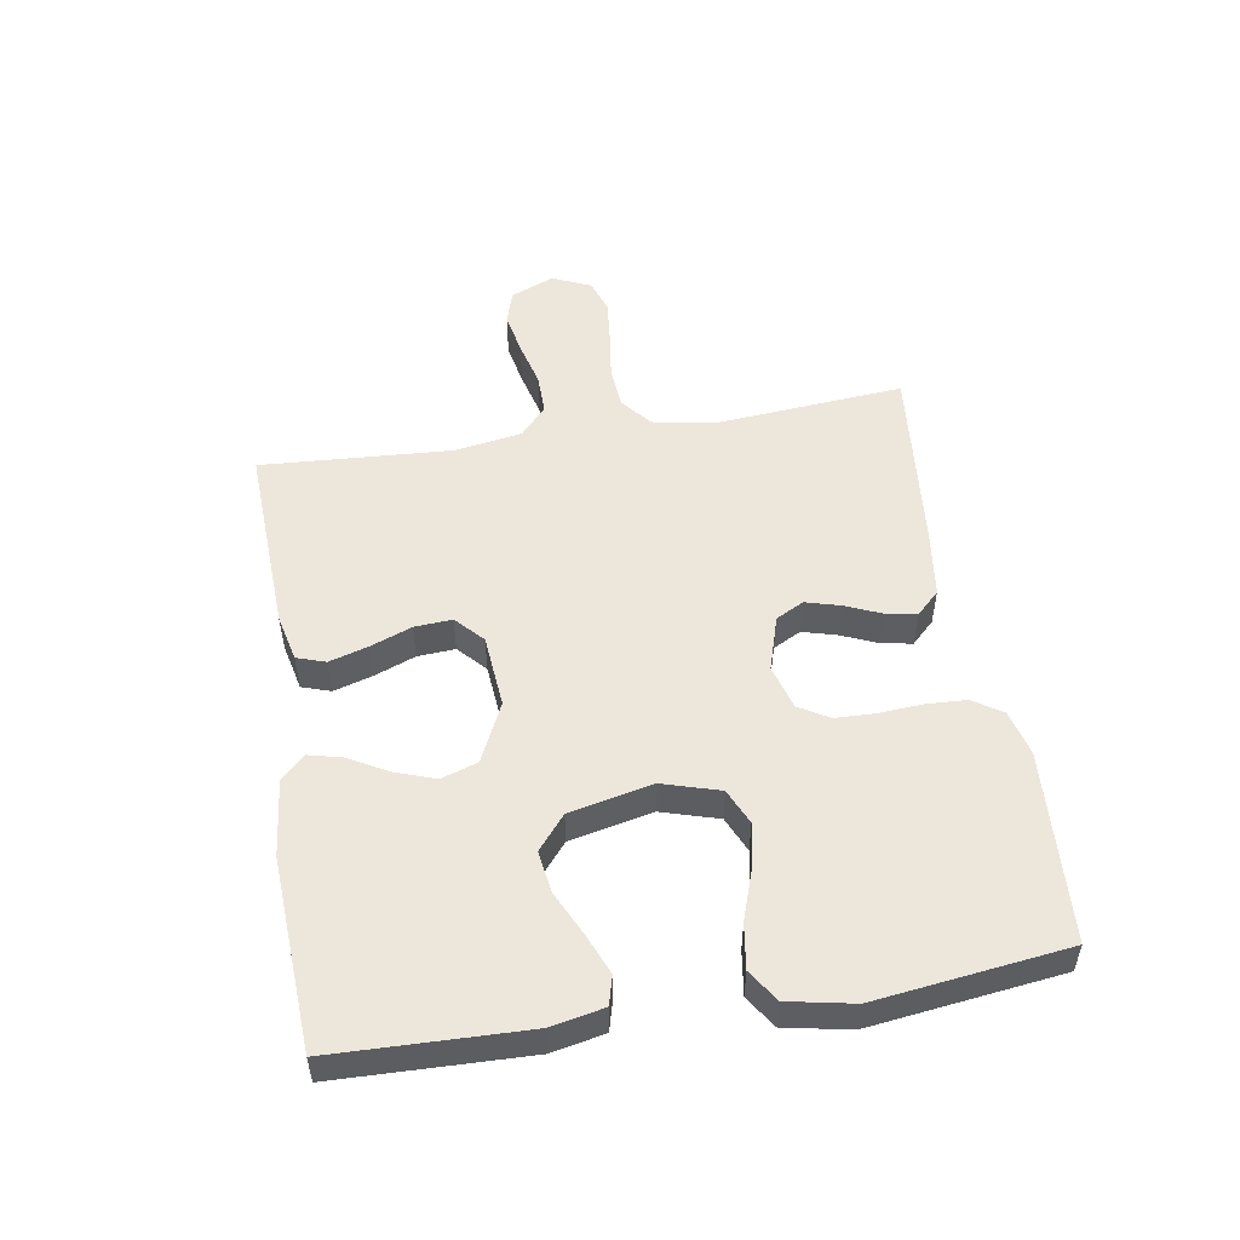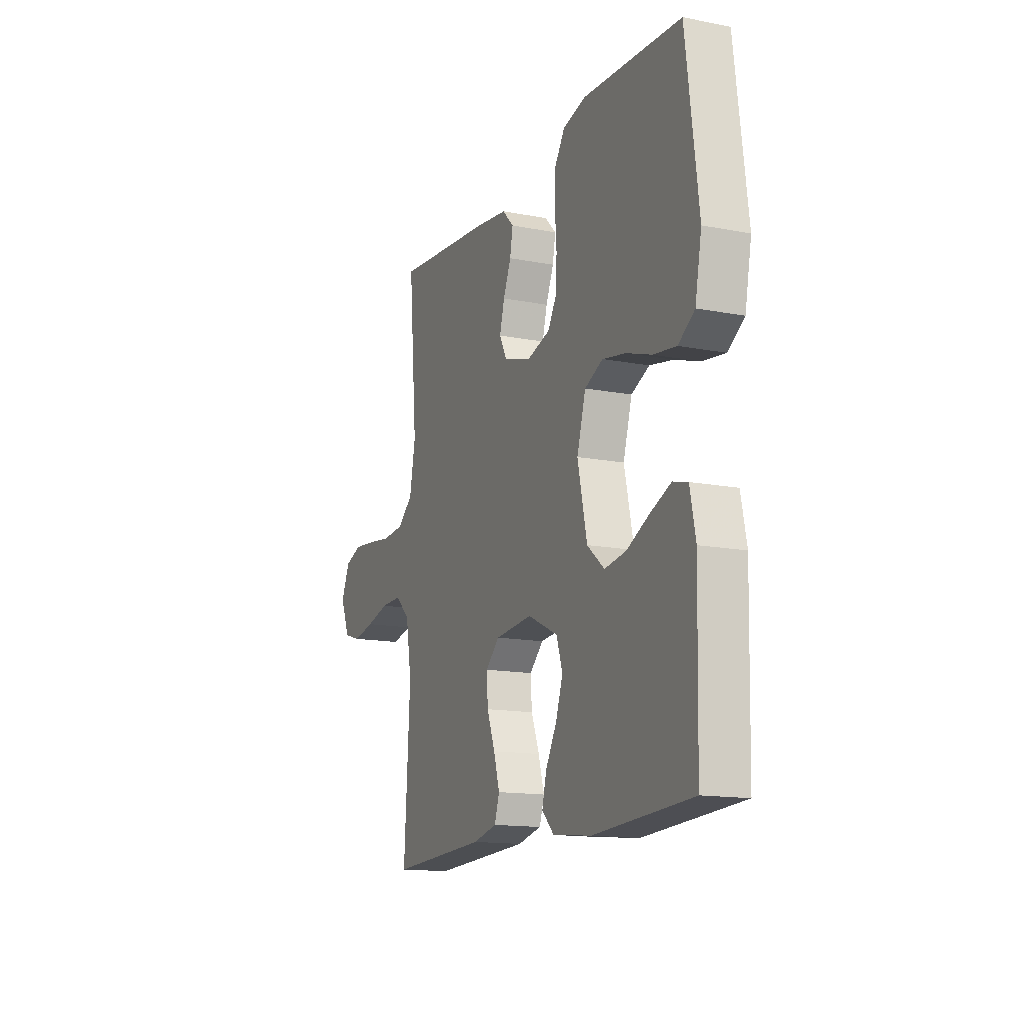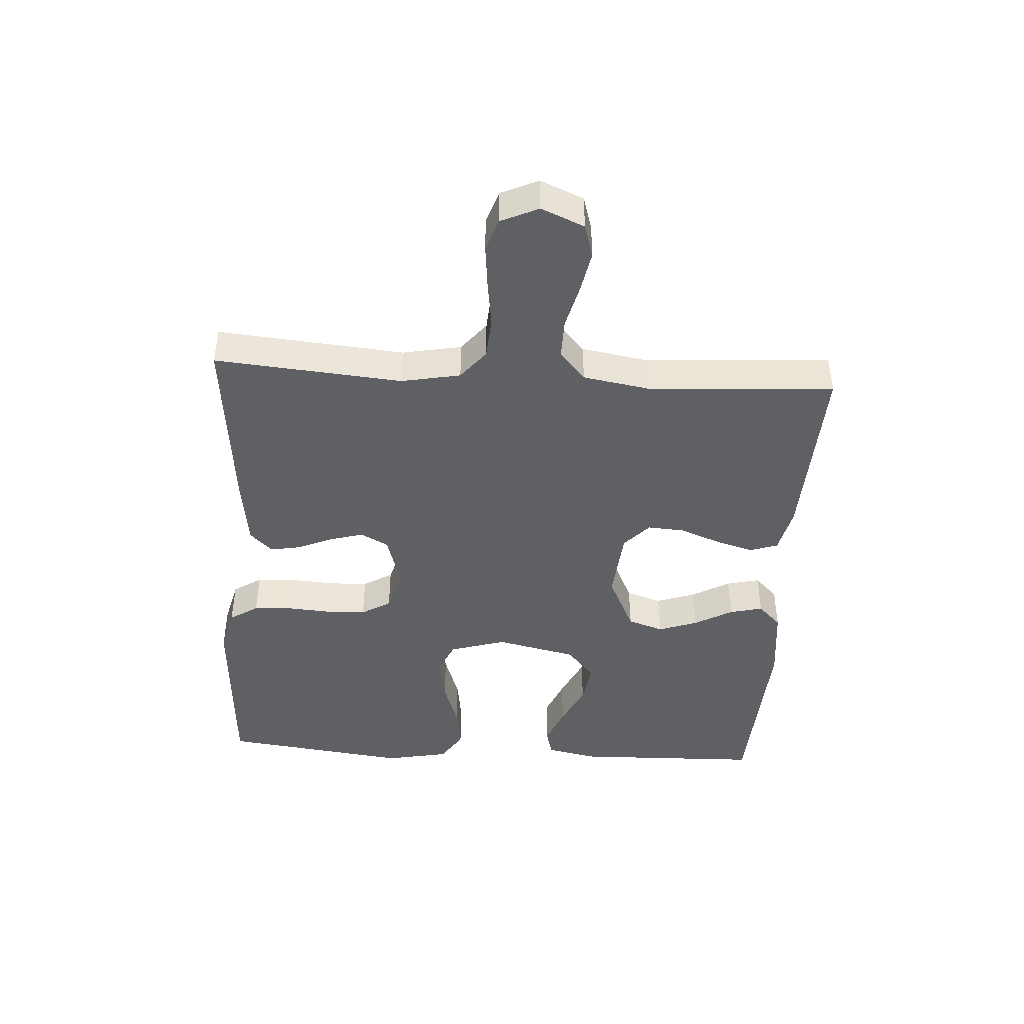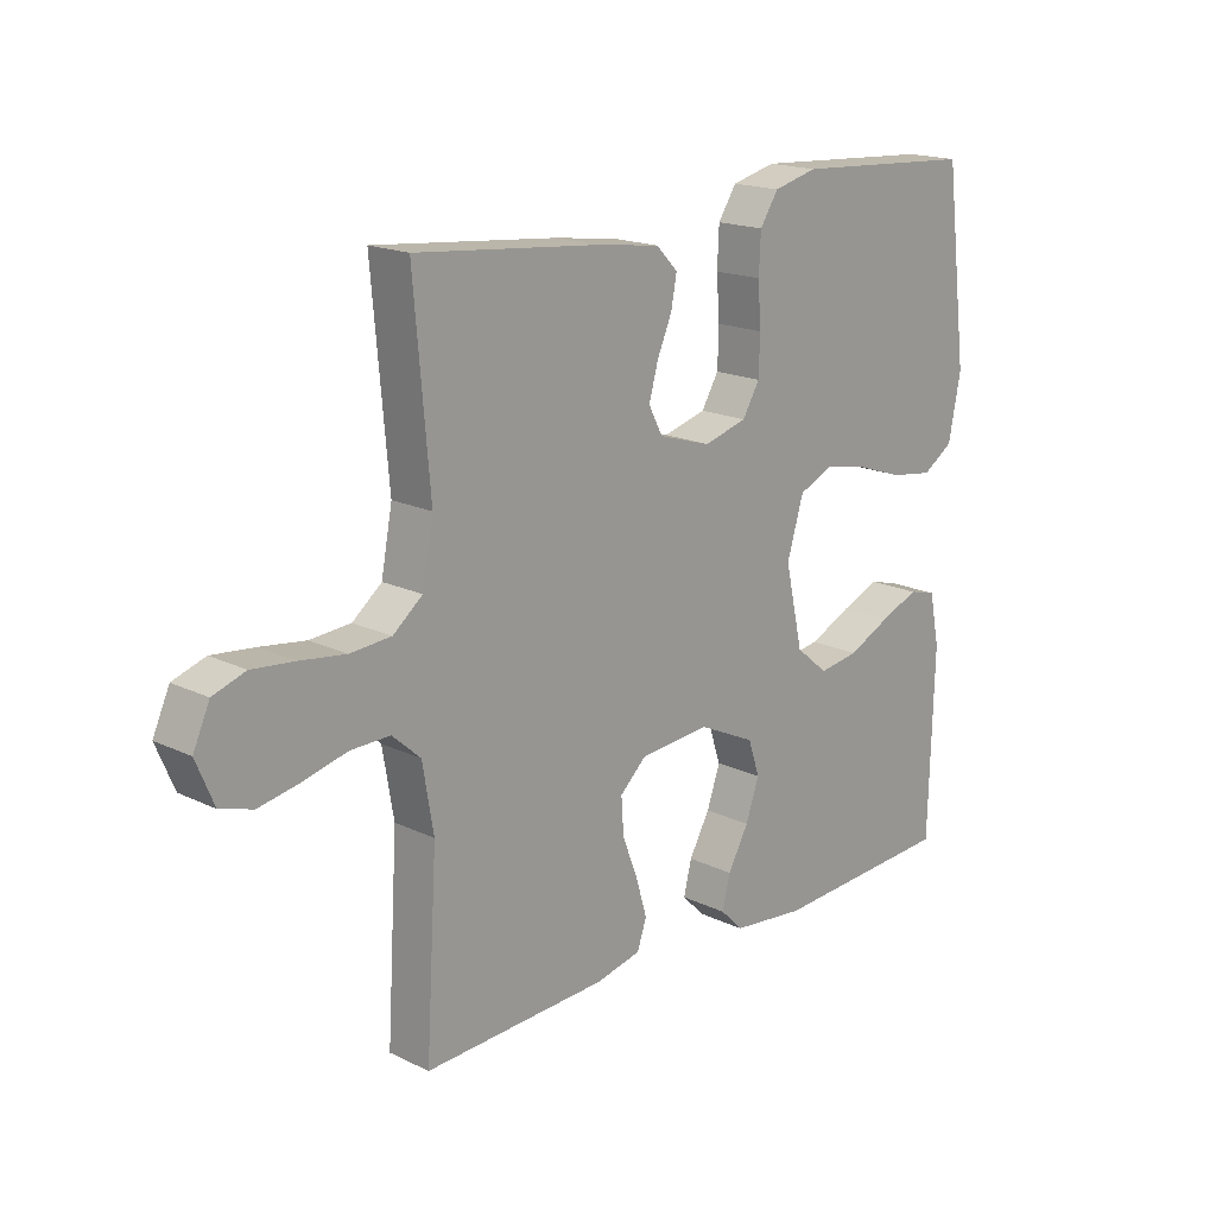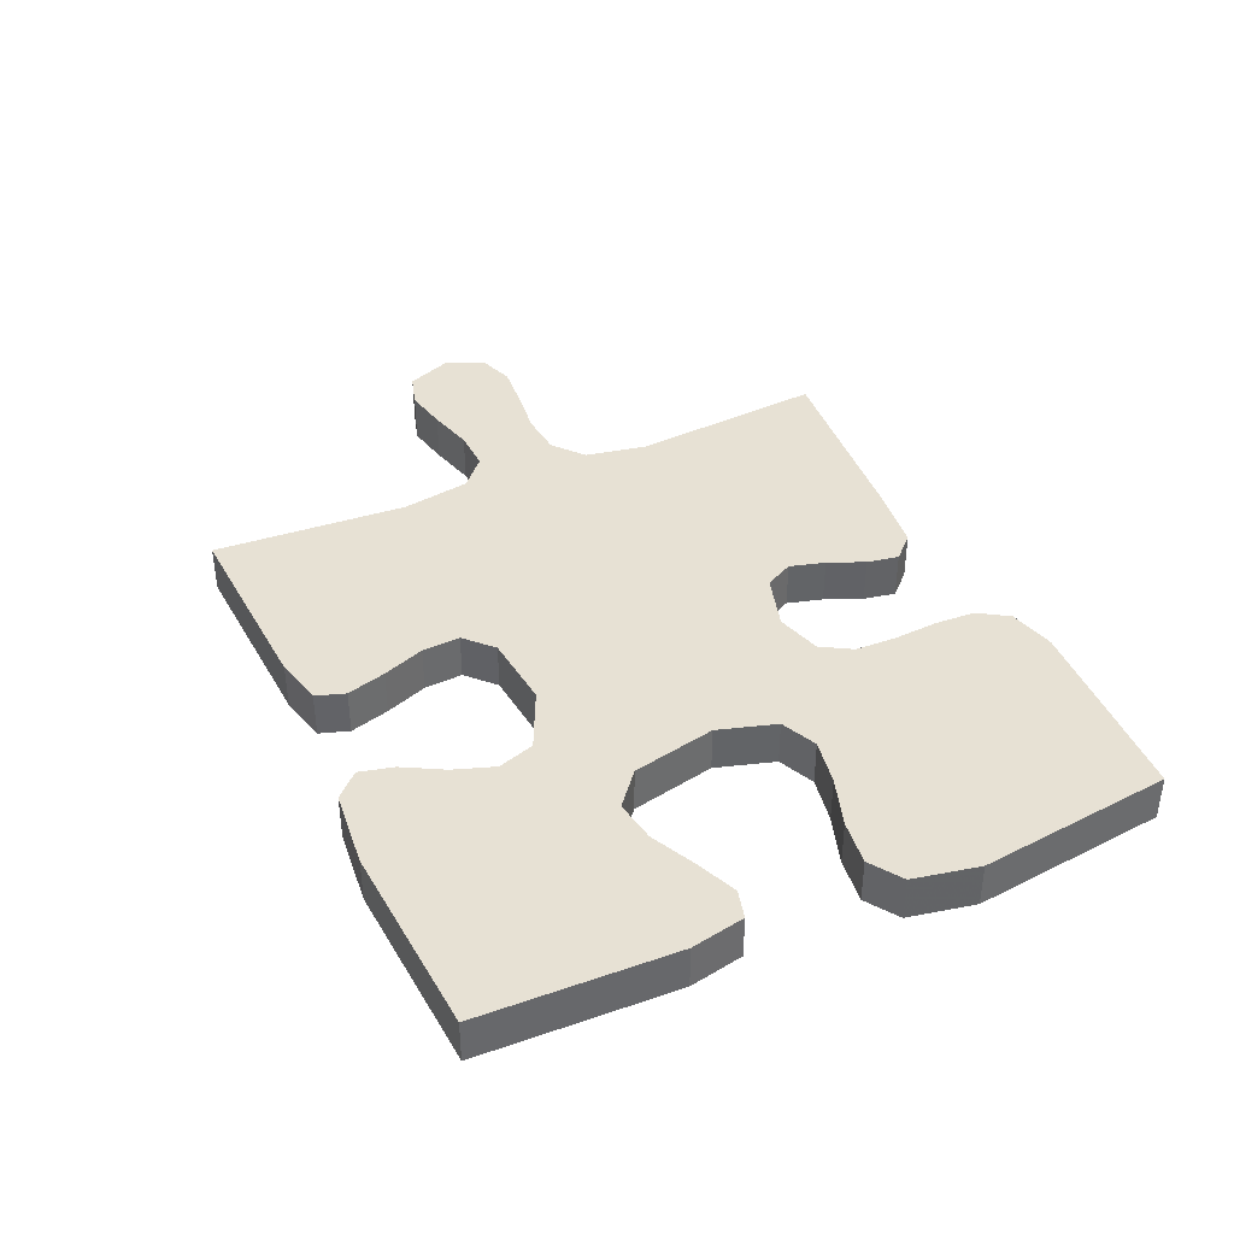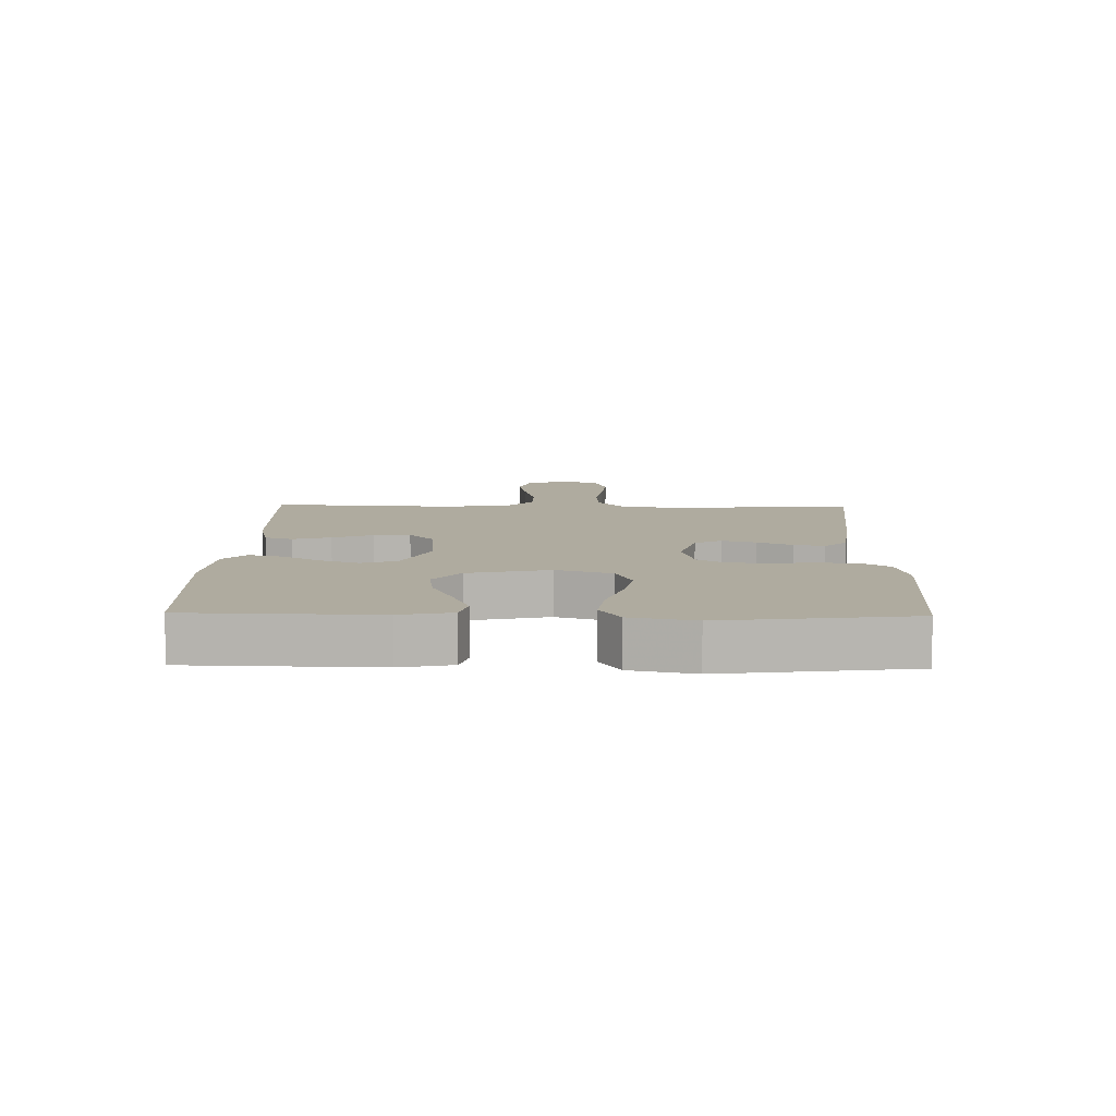
<metadata>
{"format":"obj","ext":"obj","renderer":"f3d","projection":"perspective","resolution":1024,"background":"white","views":[{"elev":52.1,"azim":-99.2,"up":"+Y"},{"elev":-14.5,"azim":-112.9,"up":"+Z"},{"elev":-44.2,"azim":86.5,"up":"+Y"},{"elev":17.7,"azim":133.4,"up":"+Z"},{"elev":39.4,"azim":-114.6,"up":"+Y"},{"elev":9.6,"azim":-88.8,"up":"+Y"}]}
</metadata>
<code>
v 0.5 0.07 -0.5
v 0.2 0.07 -0.486
v 0.126 0.07 -0.469
v 0.111 0.07 -0.424
v 0.129 0.07 -0.363
v 0.154 0.07 -0.298
v 0.158 0.07 -0.239
v 0.115 0.07 -0.199
v 0 0.07 -0.189
v -0.093 0.07 -0.233
v -0.112 0.07 -0.29
v -0.09 0.07 -0.353
v -0.056 0.07 -0.414
v -0.043 0.07 -0.467
v -0.08 0.07 -0.504
v -0.2 0.07 -0.517
v -0.5 0.07 -0.5
v -0.508 0.07 -0.2
v -0.491 0.07 -0.117
v -0.446 0.07 -0.105
v -0.383 0.07 -0.131
v -0.314 0.07 -0.164
v -0.248 0.07 -0.174
v -0.195 0.07 -0.13
v -0.166 0.07 0
v -0.193 0.07 0.09
v -0.249 0.07 0.115
v -0.321 0.07 0.101
v -0.398 0.07 0.075
v -0.468 0.07 0.065
v -0.518 0.07 0.098
v -0.538 0.07 0.2
v -0.5 0.07 0.5
v -0.2 0.07 0.518
v -0.128 0.07 0.5
v -0.098 0.07 0.454
v -0.095 0.07 0.391
v -0.1 0.07 0.322
v -0.098 0.07 0.259
v -0.07 0.07 0.212
v 0 0.07 0.192
v 0.086 0.07 0.218
v 0.109 0.07 0.262
v 0.094 0.07 0.316
v 0.07 0.07 0.372
v 0.061 0.07 0.421
v 0.096 0.07 0.457
v 0.2 0.07 0.471
v 0.5 0.07 0.5
v 0.474 0.07 0.2
v 0.492 0.07 0.105
v 0.54 0.07 0.066
v 0.607 0.07 0.061
v 0.681 0.07 0.071
v 0.75 0.07 0.078
v 0.803 0.07 0.06
v 0.83 0.07 0
v 0.801 0.07 -0.069
v 0.748 0.07 -0.085
v 0.681 0.07 -0.072
v 0.61 0.07 -0.054
v 0.546 0.07 -0.053
v 0.5 0.07 -0.094
v 0.482 0.07 -0.2
v 0.5 0 -0.5
v 0.2 0 -0.486
v 0.126 0 -0.469
v 0.111 0 -0.424
v 0.129 0 -0.363
v 0.154 0 -0.298
v 0.158 0 -0.239
v 0.115 0 -0.199
v 0 0 -0.189
v -0.093 0 -0.233
v -0.112 0 -0.29
v -0.09 0 -0.353
v -0.056 0 -0.414
v -0.043 0 -0.467
v -0.08 0 -0.504
v -0.2 0 -0.517
v -0.5 0 -0.5
v -0.508 0 -0.2
v -0.491 0 -0.117
v -0.446 0 -0.105
v -0.383 0 -0.131
v -0.314 0 -0.164
v -0.248 0 -0.174
v -0.195 0 -0.13
v -0.166 0 0
v -0.193 0 0.09
v -0.249 0 0.115
v -0.321 0 0.101
v -0.398 0 0.075
v -0.468 0 0.065
v -0.518 0 0.098
v -0.538 0 0.2
v -0.5 0 0.5
v -0.2 0 0.518
v -0.128 0 0.5
v -0.098 0 0.454
v -0.095 0 0.391
v -0.1 0 0.322
v -0.098 0 0.259
v -0.07 0 0.212
v 0 0 0.192
v 0.086 0 0.218
v 0.109 0 0.262
v 0.094 0 0.316
v 0.07 0 0.372
v 0.061 0 0.421
v 0.096 0 0.457
v 0.2 0 0.471
v 0.5 0 0.5
v 0.474 0 0.2
v 0.492 0 0.105
v 0.54 0 0.066
v 0.607 0 0.061
v 0.681 0 0.071
v 0.75 0 0.078
v 0.803 0 0.06
v 0.83 0 0
v 0.801 0 -0.069
v 0.748 0 -0.085
v 0.681 0 -0.072
v 0.61 0 -0.054
v 0.546 0 -0.053
v 0.5 0 -0.094
v 0.482 0 -0.2
f 59 60 61
f 58 59 61
f 57 58 61
f 56 57 61
f 55 56 61
f 54 55 61
f 53 54 61
f 52 53 61 62
f 51 52 62 63
f 48 49 50
f 47 48 50
f 46 47 50
f 45 46 50
f 44 45 50
f 51 63 64
f 50 51 64
f 44 50 64
f 43 44 64
f 36 37 38
f 35 36 38
f 34 35 38
f 33 34 38
f 32 33 38
f 31 32 38
f 30 31 38
f 29 30 38
f 28 29 38
f 27 28 38 39
f 26 27 39 40
f 20 21 22
f 19 20 22
f 18 19 22
f 17 18 22
f 16 17 22
f 15 16 22
f 14 15 22
f 13 14 22
f 12 13 22
f 11 12 22 23
f 10 11 23 24
f 4 5 6
f 3 4 6
f 2 3 6
f 1 2 6
f 64 1 6
f 64 6 7
f 64 7 8
f 43 64 8
f 42 43 8
f 41 42 8 9
f 41 9 10
f 40 41 10
f 26 40 10
f 25 26 10
f 10 24 25
f 125 124 123
f 125 123 122
f 125 122 121
f 125 121 120
f 125 120 119
f 125 119 118
f 125 118 117
f 126 125 117 116
f 127 126 116 115
f 114 113 112
f 114 112 111
f 114 111 110
f 114 110 109
f 114 109 108
f 128 127 115
f 128 115 114
f 128 114 108
f 128 108 107
f 102 101 100
f 102 100 99
f 102 99 98
f 102 98 97
f 102 97 96
f 102 96 95
f 102 95 94
f 102 94 93
f 102 93 92
f 103 102 92 91
f 104 103 91 90
f 86 85 84
f 86 84 83
f 86 83 82
f 86 82 81
f 86 81 80
f 86 80 79
f 86 79 78
f 86 78 77
f 86 77 76
f 87 86 76 75
f 88 87 75 74
f 70 69 68
f 70 68 67
f 70 67 66
f 70 66 65
f 70 65 128
f 71 70 128
f 72 71 128
f 72 128 107
f 72 107 106
f 73 72 106 105
f 74 73 105
f 74 105 104
f 74 104 90
f 74 90 89
f 89 88 74
f 1 65 66 2
f 2 66 67 3
f 3 67 68 4
f 4 68 69 5
f 5 69 70 6
f 6 70 71 7
f 7 71 72 8
f 8 72 73 9
f 9 73 74 10
f 10 74 75 11
f 11 75 76 12
f 12 76 77 13
f 13 77 78 14
f 14 78 79 15
f 15 79 80 16
f 16 80 81 17
f 17 81 82 18
f 18 82 83 19
f 19 83 84 20
f 20 84 85 21
f 21 85 86 22
f 22 86 87 23
f 23 87 88 24
f 24 88 89 25
f 25 89 90 26
f 26 90 91 27
f 27 91 92 28
f 28 92 93 29
f 29 93 94 30
f 30 94 95 31
f 31 95 96 32
f 32 96 97 33
f 33 97 98 34
f 34 98 99 35
f 35 99 100 36
f 36 100 101 37
f 37 101 102 38
f 38 102 103 39
f 39 103 104 40
f 40 104 105 41
f 41 105 106 42
f 42 106 107 43
f 43 107 108 44
f 44 108 109 45
f 45 109 110 46
f 46 110 111 47
f 47 111 112 48
f 48 112 113 49
f 49 113 114 50
f 50 114 115 51
f 51 115 116 52
f 52 116 117 53
f 53 117 118 54
f 54 118 119 55
f 55 119 120 56
f 56 120 121 57
f 57 121 122 58
f 58 122 123 59
f 59 123 124 60
f 60 124 125 61
f 61 125 126 62
f 62 126 127 63
f 63 127 128 64
f 64 128 65 1

</code>
